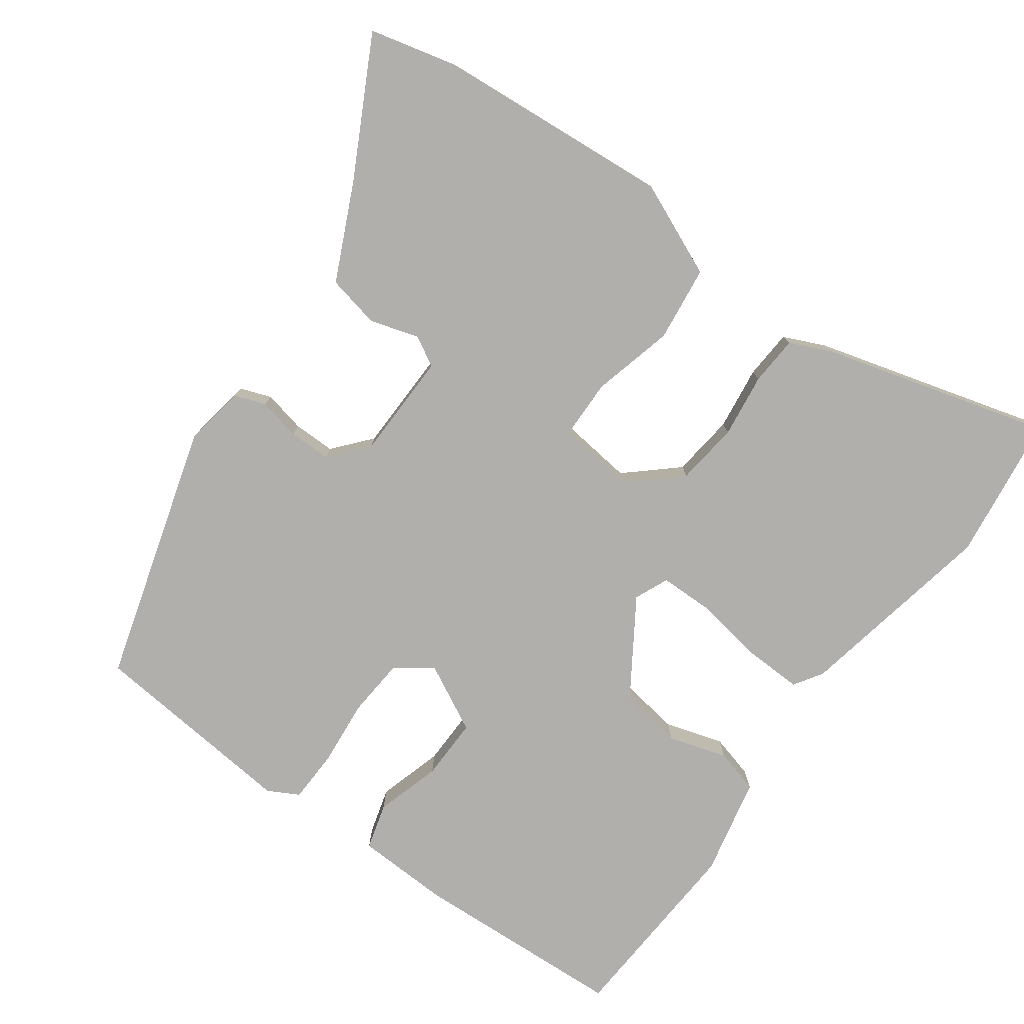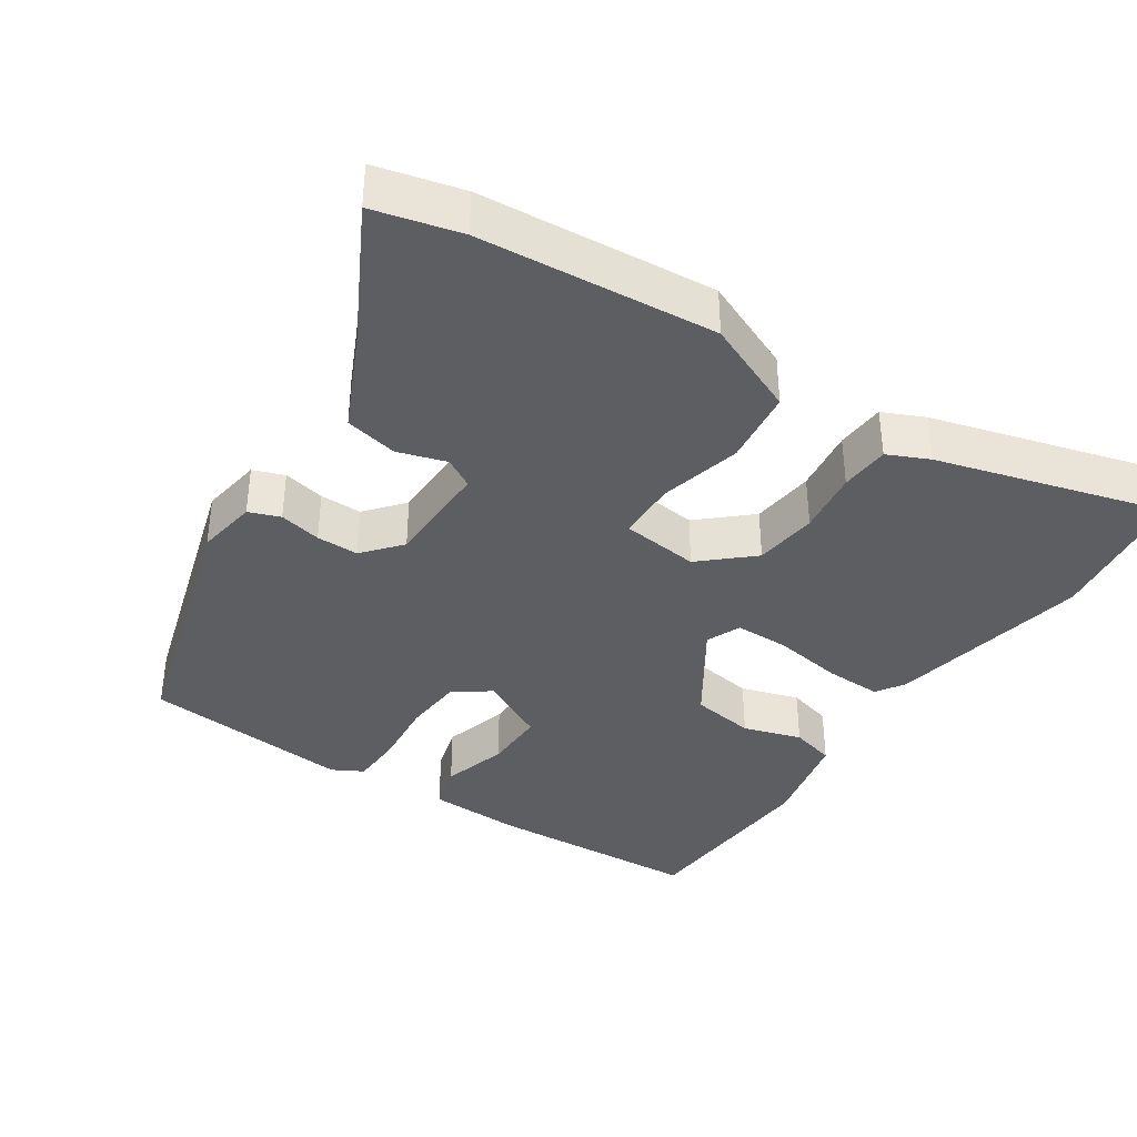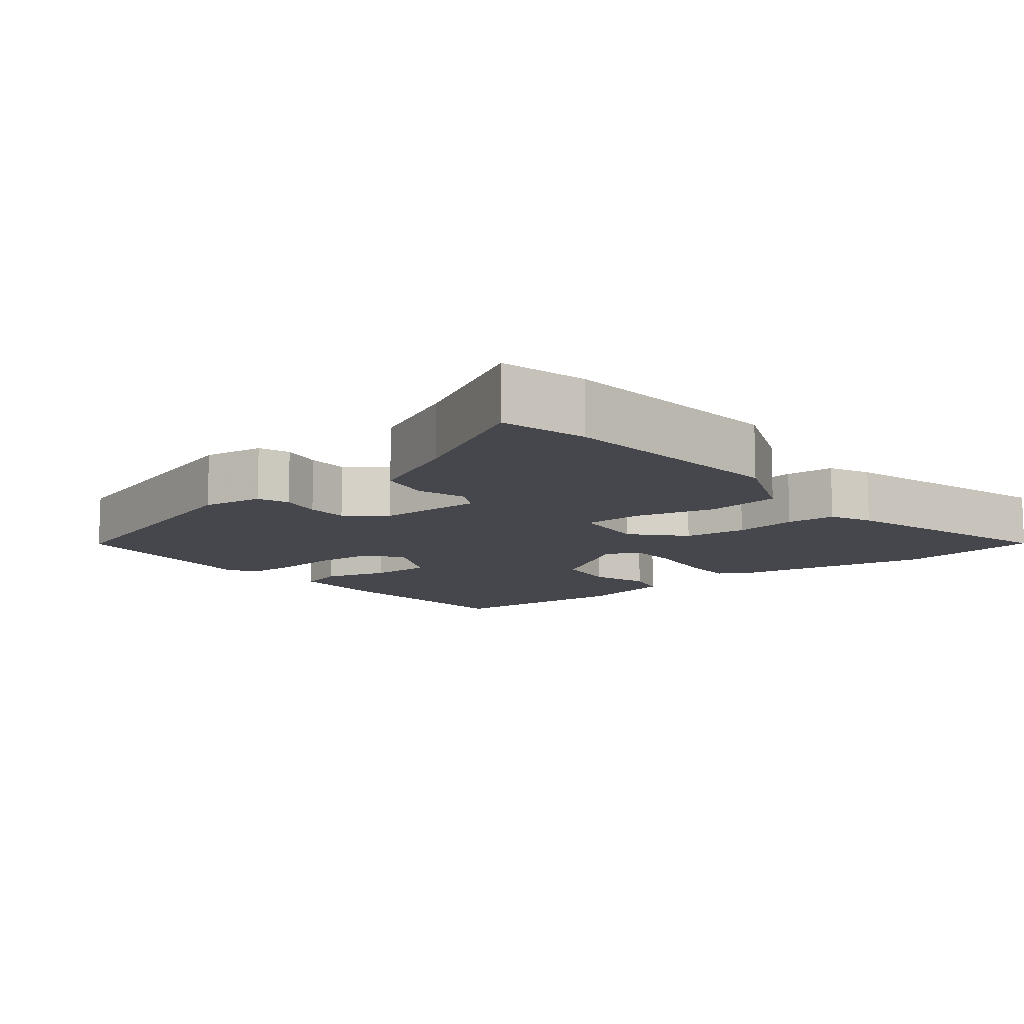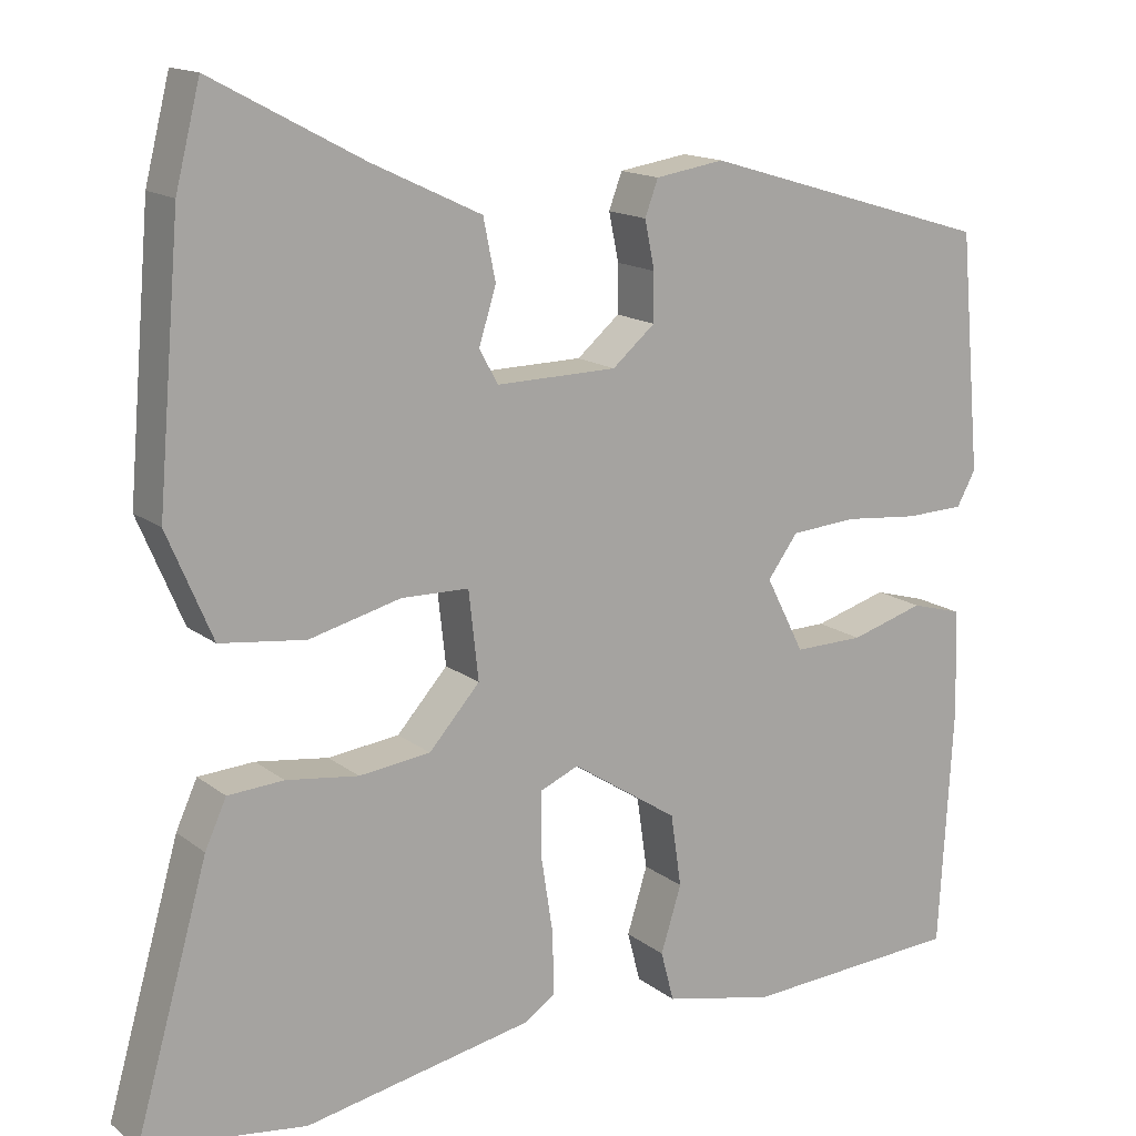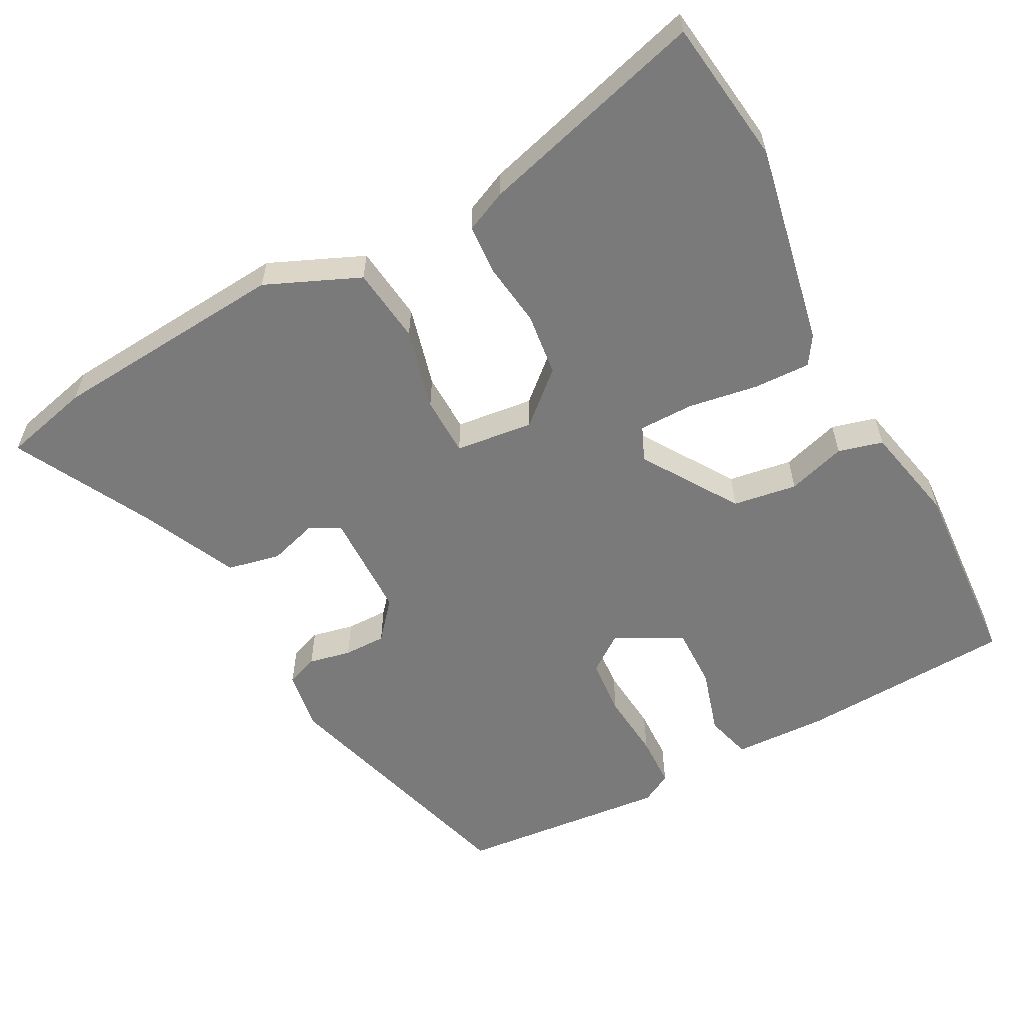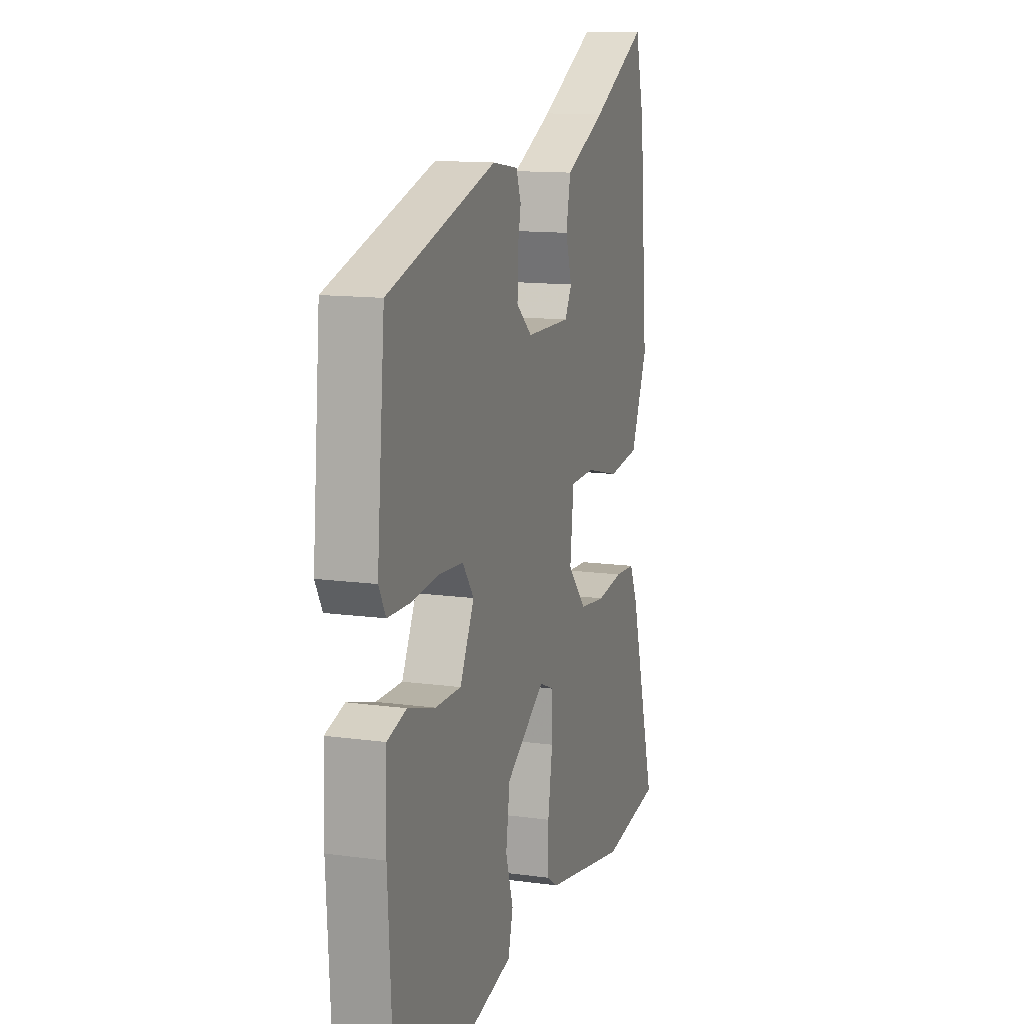
<metadata>
{"format":"obj","ext":"obj","renderer":"f3d","projection":"perspective","resolution":1024,"background":"white","views":[{"elev":-78.3,"azim":53.8,"up":"+Y"},{"elev":-38.0,"azim":56.3,"up":"+Y"},{"elev":-10.9,"azim":39.1,"up":"+Y"},{"elev":15.1,"azim":147.2,"up":"+Z"},{"elev":-58.1,"azim":117.7,"up":"+Y"},{"elev":12.8,"azim":-72.3,"up":"+Z"}]}
</metadata>
<code>
v 0.47 0.07 0.618
v 0.5 0.07 0.499
v 0.528 0.07 0.174
v 0.473 0.07 0.045
v 0.369 0.07 0.032
v 0.257 0.07 0.06
v 0.175 0.07 0.058
v 0.163 0.07 -0.049
v 0.225 0.07 -0.118
v 0.312 0.07 -0.128
v 0.4 0.07 -0.116
v 0.468 0.07 -0.12
v 0.494 0.07 -0.177
v 0.583 0.07 -0.489
v 0.384 0.07 -0.516
v 0.106 0.07 -0.463
v 0.067 0.07 -0.438
v 0.069 0.07 -0.36
v 0.084 0.07 -0.264
v 0.083 0.07 -0.189
v 0.036 0.07 -0.169
v -0.094 0.07 -0.254
v -0.107 0.07 -0.342
v -0.082 0.07 -0.422
v -0.098 0.07 -0.483
v -0.233 0.07 -0.513
v -0.5 0.07 -0.498
v -0.517 0.07 -0.204
v -0.513 0.07 -0.075
v -0.45 0.07 -0.057
v -0.36 0.07 -0.083
v -0.275 0.07 -0.084
v -0.228 0.07 0.008
v -0.265 0.07 0.058
v -0.345 0.07 0.064
v -0.437 0.07 0.055
v -0.509 0.07 0.057
v -0.532 0.07 0.099
v -0.506 0.07 0.388
v -0.151 0.07 0.494
v -0.067 0.07 0.481
v -0.051 0.07 0.438
v -0.063 0.07 0.38
v -0.063 0.07 0.322
v -0.011 0.07 0.278
v 0.136 0.07 0.276
v 0.159 0.07 0.317
v 0.138 0.07 0.384
v 0.153 0.07 0.457
v 0.286 0.07 0.52
v 0.47 0 0.618
v 0.5 0 0.499
v 0.528 0 0.174
v 0.473 0 0.045
v 0.369 0 0.032
v 0.257 0 0.06
v 0.175 0 0.058
v 0.163 0 -0.049
v 0.225 0 -0.118
v 0.312 0 -0.128
v 0.4 0 -0.116
v 0.468 0 -0.12
v 0.494 0 -0.177
v 0.583 0 -0.489
v 0.384 0 -0.516
v 0.106 0 -0.463
v 0.067 0 -0.438
v 0.069 0 -0.36
v 0.084 0 -0.264
v 0.083 0 -0.189
v 0.036 0 -0.169
v -0.094 0 -0.254
v -0.107 0 -0.342
v -0.082 0 -0.422
v -0.098 0 -0.483
v -0.233 0 -0.513
v -0.5 0 -0.498
v -0.517 0 -0.204
v -0.513 0 -0.075
v -0.45 0 -0.057
v -0.36 0 -0.083
v -0.275 0 -0.084
v -0.228 0 0.008
v -0.265 0 0.058
v -0.345 0 0.064
v -0.437 0 0.055
v -0.509 0 0.057
v -0.532 0 0.099
v -0.506 0 0.388
v -0.151 0 0.494
v -0.067 0 0.481
v -0.051 0 0.438
v -0.063 0 0.38
v -0.063 0 0.322
v -0.011 0 0.278
v 0.136 0 0.276
v 0.159 0 0.317
v 0.138 0 0.384
v 0.153 0 0.457
v 0.286 0 0.52
f 47 48 49 50
f 46 47 50 1
f 40 41 42 43
f 40 43 44
f 39 40 44
f 38 39 44 45
f 35 36 37 38
f 34 35 38 45
f 28 29 30 31
f 28 31 32
f 27 28 32
f 26 27 32
f 23 24 25 26
f 22 23 26 32
f 21 22 32 33
f 16 17 18 19
f 16 19 20
f 15 16 20
f 14 15 20
f 13 14 20
f 10 11 12 13
f 9 10 13 20
f 8 9 20 21
f 3 4 5 6
f 3 6 7
f 46 1 2 3
f 46 3 7
f 33 34 45 46
f 21 33 46
f 7 8 21 46
f 100 99 98 97
f 51 100 97 96
f 93 92 91 90
f 94 93 90
f 94 90 89
f 95 94 89 88
f 88 87 86 85
f 95 88 85 84
f 81 80 79 78
f 82 81 78
f 82 78 77
f 82 77 76
f 76 75 74 73
f 82 76 73 72
f 83 82 72 71
f 69 68 67 66
f 70 69 66
f 70 66 65
f 70 65 64
f 70 64 63
f 63 62 61 60
f 70 63 60 59
f 71 70 59 58
f 56 55 54 53
f 57 56 53
f 53 52 51 96
f 57 53 96
f 96 95 84 83
f 96 83 71
f 96 71 58 57
f 1 51 52 2
f 2 52 53 3
f 3 53 54 4
f 4 54 55 5
f 5 55 56 6
f 6 56 57 7
f 7 57 58 8
f 8 58 59 9
f 9 59 60 10
f 10 60 61 11
f 11 61 62 12
f 12 62 63 13
f 13 63 64 14
f 14 64 65 15
f 15 65 66 16
f 16 66 67 17
f 17 67 68 18
f 18 68 69 19
f 19 69 70 20
f 20 70 71 21
f 21 71 72 22
f 22 72 73 23
f 23 73 74 24
f 24 74 75 25
f 25 75 76 26
f 26 76 77 27
f 27 77 78 28
f 28 78 79 29
f 29 79 80 30
f 30 80 81 31
f 31 81 82 32
f 32 82 83 33
f 33 83 84 34
f 34 84 85 35
f 35 85 86 36
f 36 86 87 37
f 37 87 88 38
f 38 88 89 39
f 39 89 90 40
f 40 90 91 41
f 41 91 92 42
f 42 92 93 43
f 43 93 94 44
f 44 94 95 45
f 45 95 96 46
f 46 96 97 47
f 47 97 98 48
f 48 98 99 49
f 49 99 100 50
f 50 100 51 1

</code>
